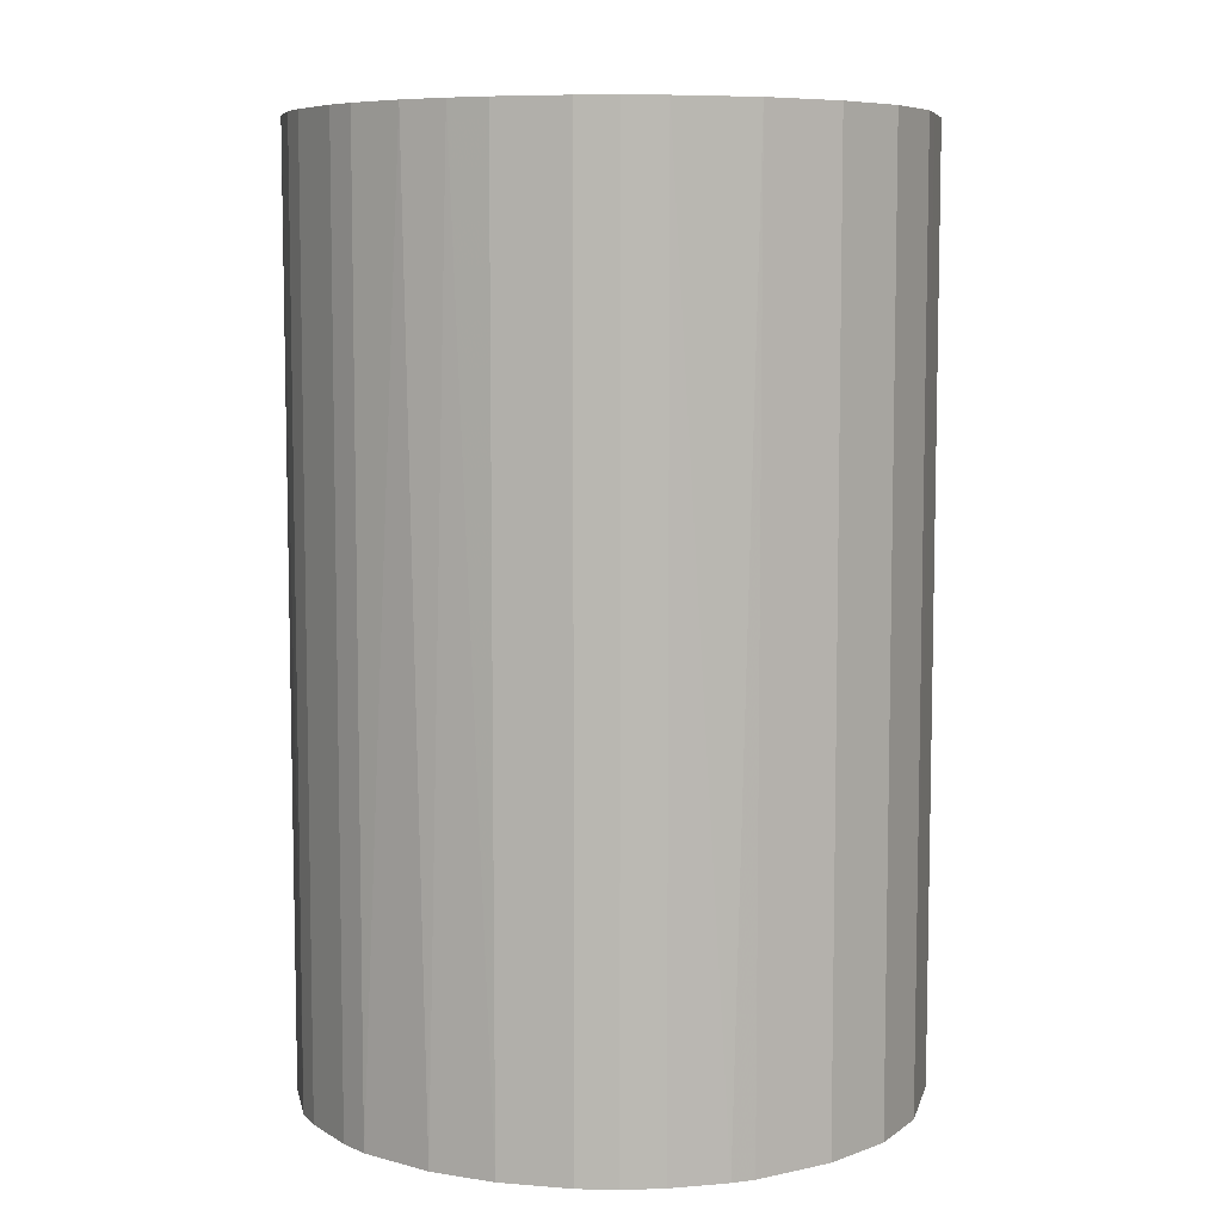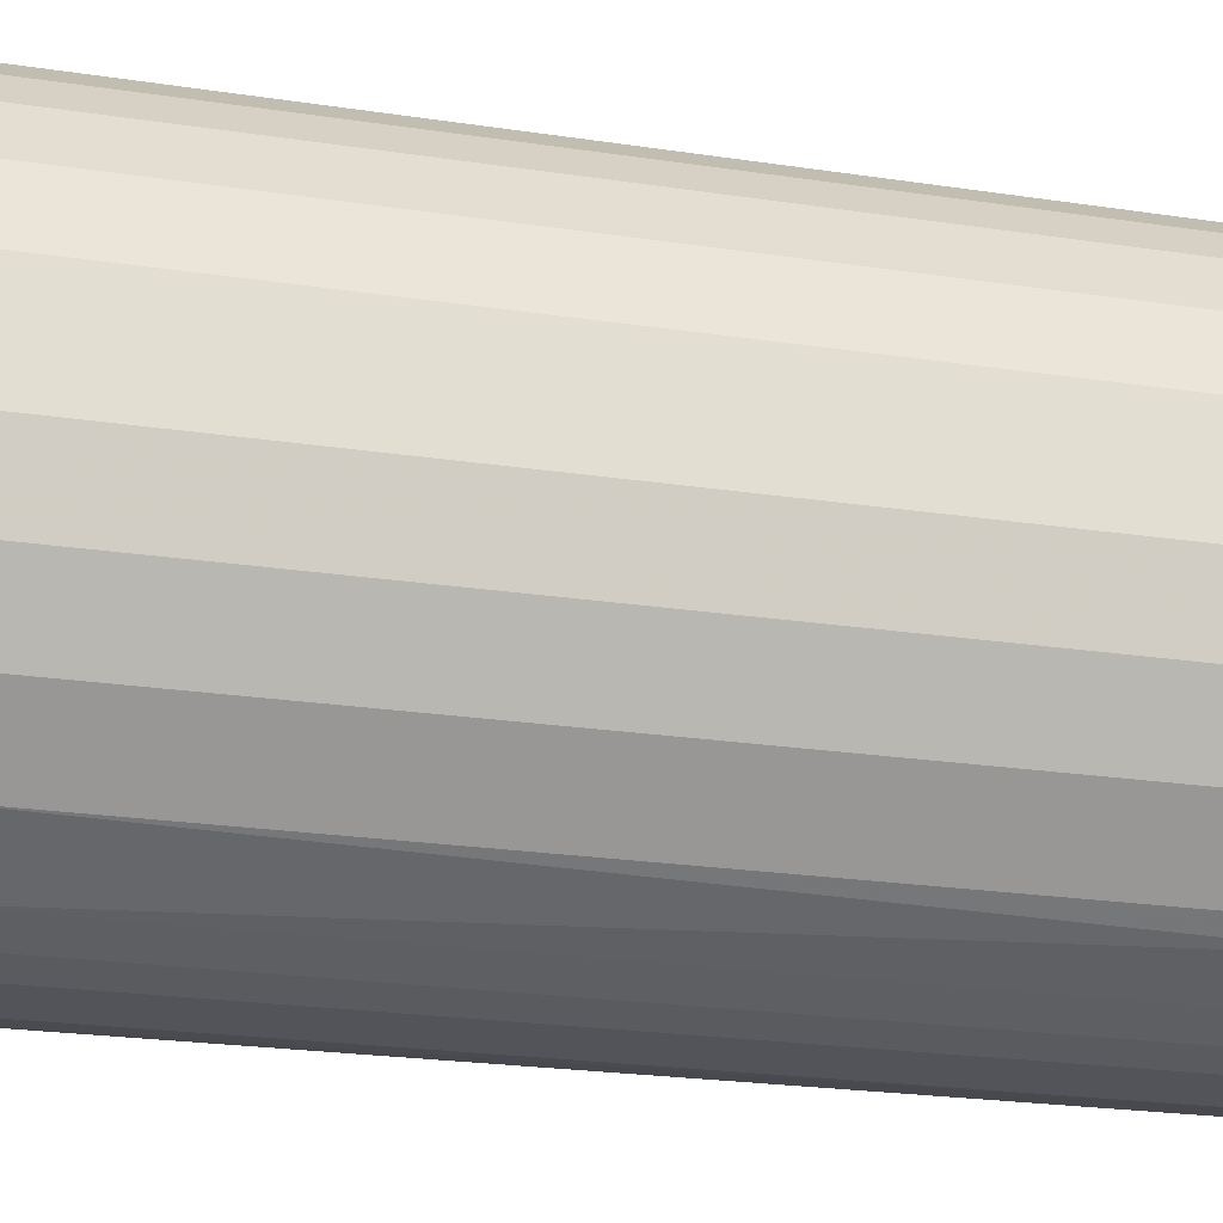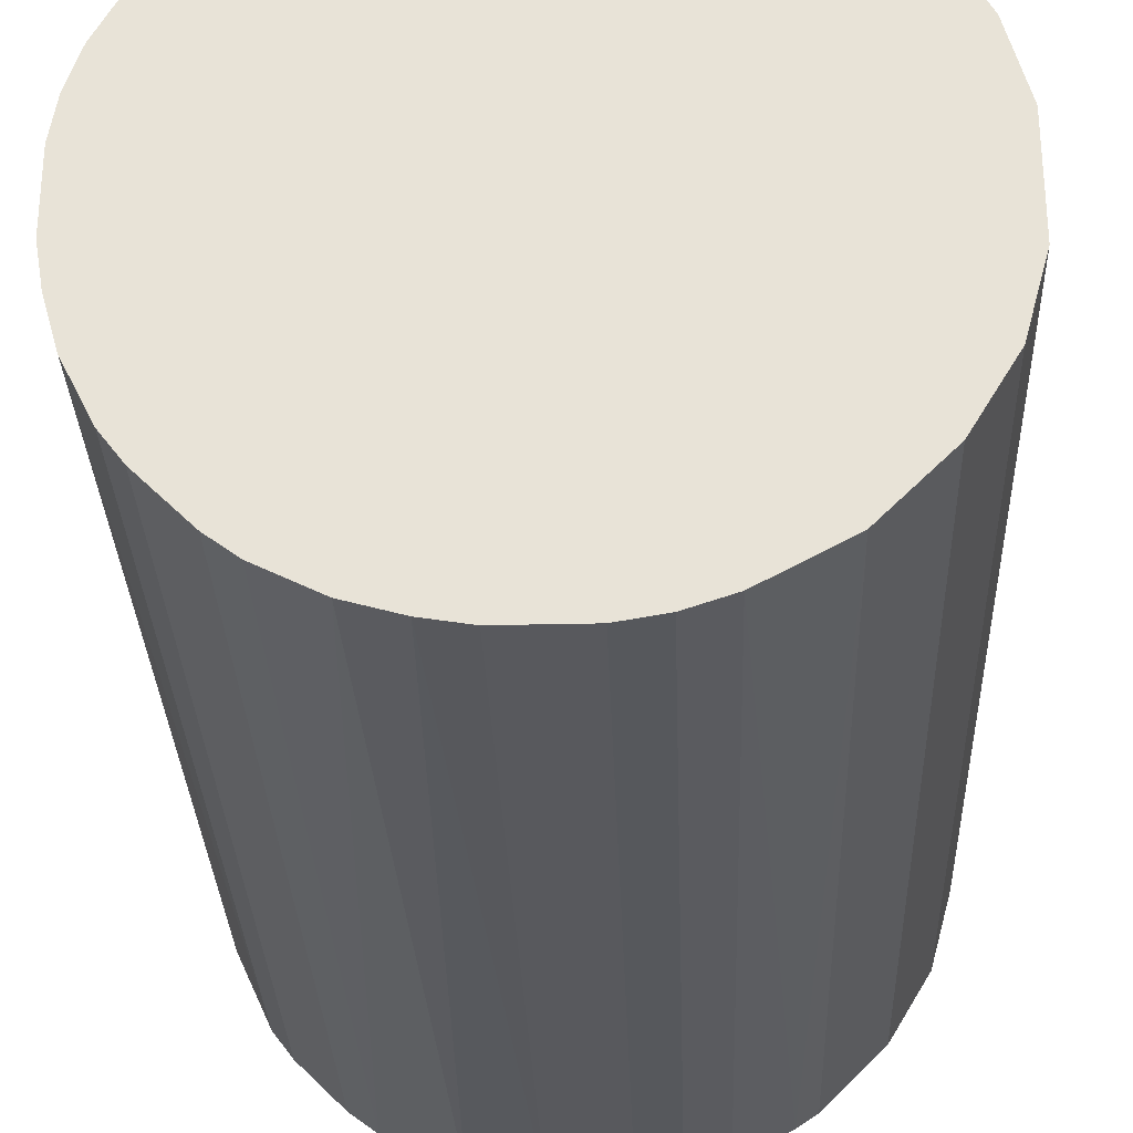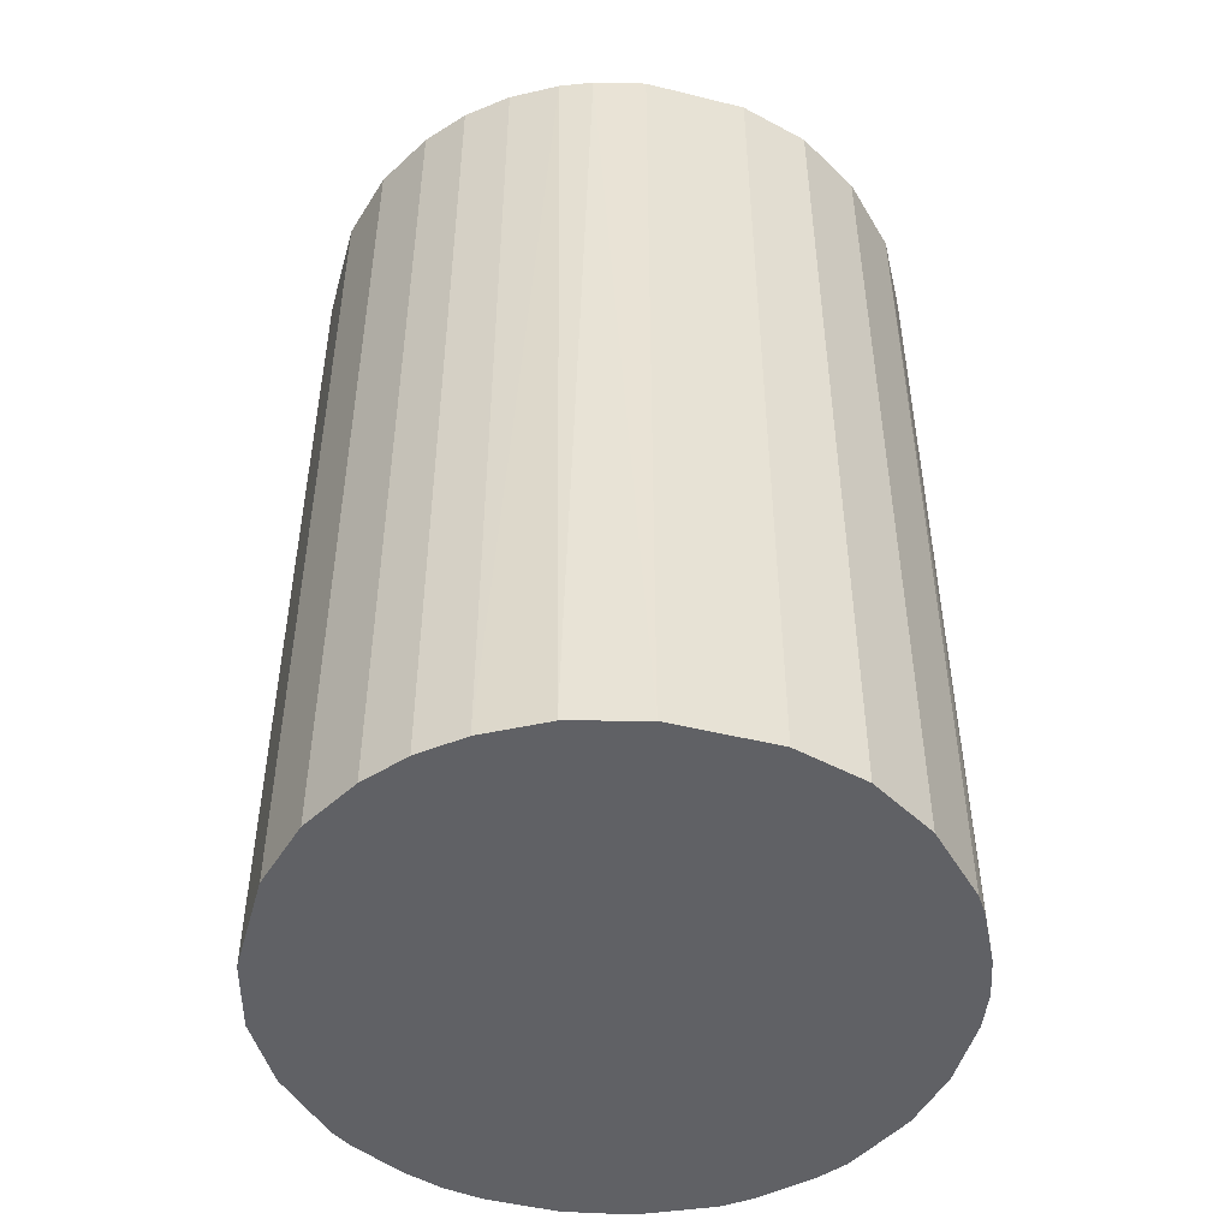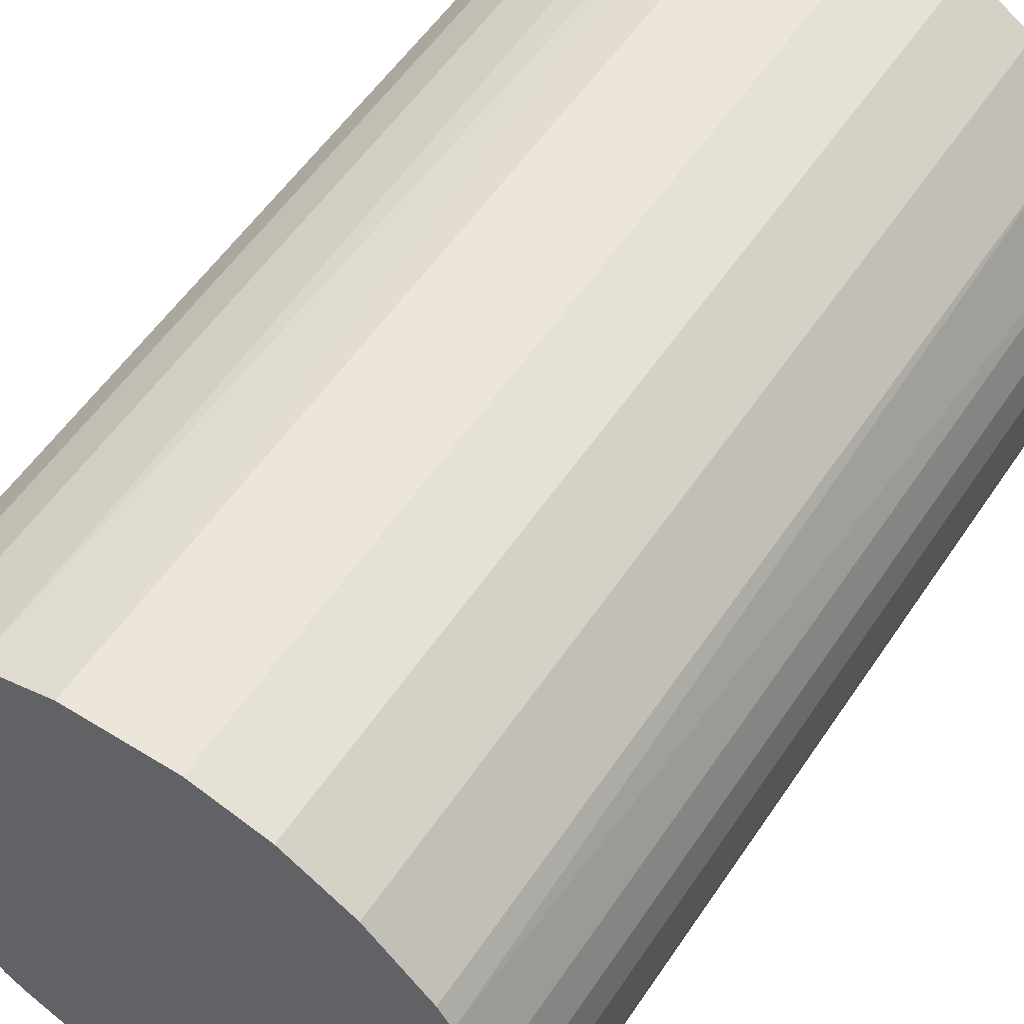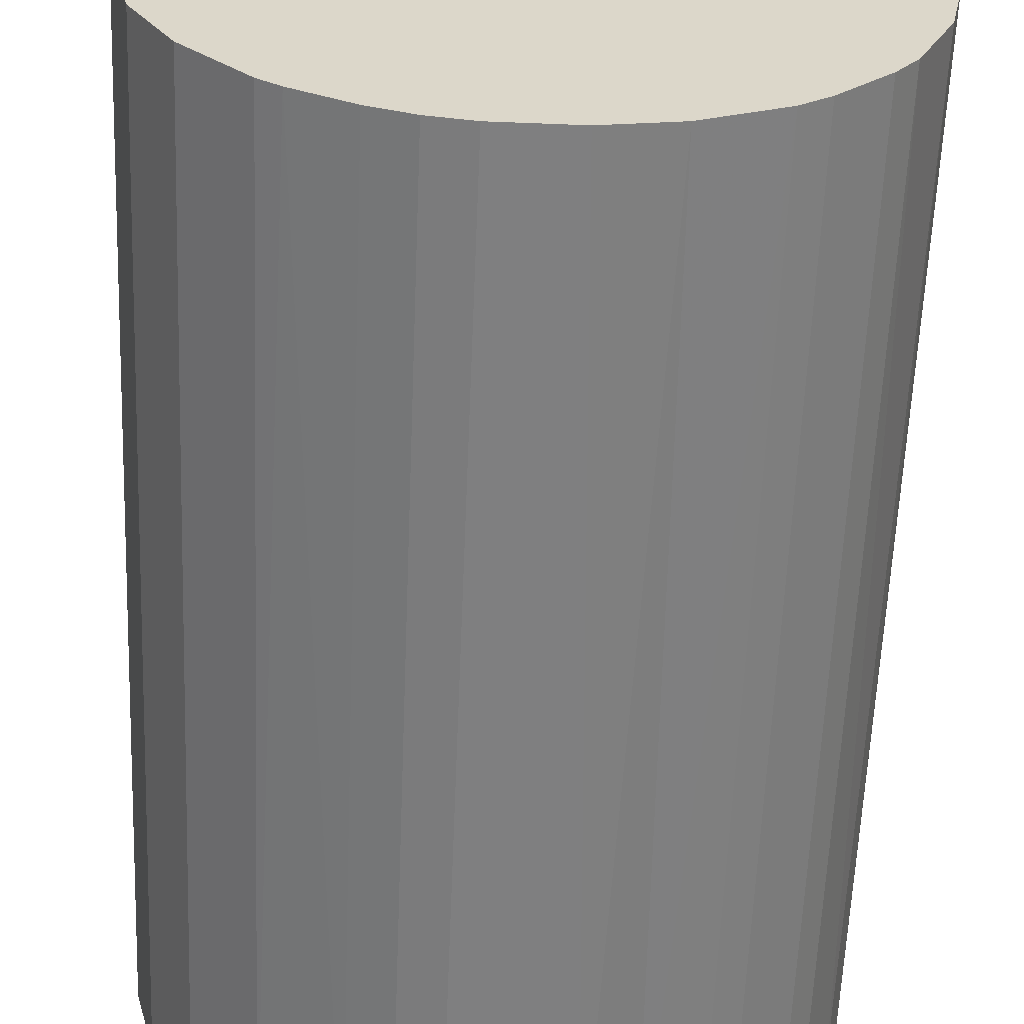
<metadata>
{"format":"obj","ext":"obj","renderer":"f3d","projection":"perspective","resolution":1024,"background":"white","views":[{"elev":7.3,"azim":13.2,"up":"+Z"},{"elev":-23.7,"azim":75.9,"up":"+Y"},{"elev":-29.8,"azim":2.0,"up":"+Y"},{"elev":-48.6,"azim":164.6,"up":"+Z"},{"elev":55.2,"azim":-146.8,"up":"+Y"},{"elev":-59.7,"azim":177.7,"up":"+Y"}]}
</metadata>
<code>
o convex_0
v -0.02872 -0.00311 -0.04389
v 0.02859 -0.00067 0.04389
v 0.02859 -0.004933 0.04389
v 0.02859 -0.004933 -0.04389
v 0.00481 0.02859 -0.04389
v -0.02322 0.01761 0.04389
v -0.006767 -0.0281 0.04389
v 0.00725 -0.0281 -0.04389
v 0.017 0.02371 0.04389
v -0.02688 -0.01104 0.04389
v -0.01835 -0.02261 -0.04389
v -0.01774 0.0231 -0.04389
v 0.01761 -0.02322 0.04389
v 0.02371 0.017 -0.04389
v -0.004939 0.02859 0.04389
v 0.0231 -0.01774 -0.04389
v -0.0281 0.00725 -0.04389
v -0.02872 0.003587 0.04389
v 0.02675 0.01151 0.04389
v -0.01835 -0.02261 0.04389
v -0.009207 -0.02749 -0.04389
v 0.003593 -0.02872 0.04389
v 0.02858 0.00481 -0.04389
v -0.02445 -0.01591 -0.04389
v -0.004939 0.02859 -0.04389
v -0.01165 0.02675 0.04389
v 0.02675 -0.01164 0.04389
v 0.017 0.02371 -0.04389
v 0.00969 0.02736 0.04389
v -0.02445 0.01578 -0.04389
v 0.01578 -0.02444 -0.04389
v -0.00311 -0.02872 -0.04389
v -0.02688 0.0109 0.04389
v 0.01091 -0.02688 0.04389
v 0.02066 0.02066 0.04389
v -0.02262 -0.01834 0.04389
v 0.0231 -0.01774 0.04389
v -0.01165 0.02675 -0.04389
v -0.01774 0.0231 0.04389
v 0.02675 -0.01164 -0.04389
v -0.01104 -0.02688 0.04389
v 0.01152 0.02675 -0.04389
v -0.02872 -0.00311 0.04389
v 0.00481 0.02859 0.04389
v -0.02749 -0.009207 -0.04389
v 0.02675 0.01151 -0.04389
v 0.02858 0.00481 0.04389
v -0.01591 -0.02444 -0.04389
v 0.02371 0.017 0.04389
v 0.02066 0.02066 -0.04389
v -0.00311 -0.02872 0.04389
v 0.003593 -0.02872 -0.04389
v -0.02872 0.003587 -0.04389
v 0.01761 -0.02322 -0.04389
v -0.02322 0.01761 -0.04389
v -0.02445 -0.01591 0.04389
v 0.01091 -0.02688 -0.04389
v -0.01591 -0.02444 0.04389
v -0.02688 0.0109 -0.04389
v -0.0281 -0.006767 0.04389
v -0.02262 -0.01834 -0.04389
v 0.01273 0.02614 0.04389
v -0.0281 0.00725 0.04389
v 0.00725 -0.0281 0.04389
f 34 22 64
f 2 3 4
f 4 1 5
f 3 2 6
f 3 6 7
f 1 4 8
f 6 2 9
f 7 6 10
f 1 8 11
f 5 1 12
f 3 7 13
f 4 5 14
f 6 9 15
f 8 4 16
f 12 1 17
f 10 6 18
f 9 2 19
f 7 10 20
f 11 8 21
f 13 7 22
f 2 4 23
f 4 14 23
f 1 11 24
f 5 12 25
f 15 5 25
f 15 25 26
f 6 15 26
f 4 3 27
f 3 13 27
f 14 5 28
f 15 9 29
f 12 17 30
f 8 16 31
f 7 21 32
f 21 8 32
f 18 6 33
f 6 30 33
f 13 22 34
f 31 13 34
f 9 19 35
f 28 9 35
f 20 10 36
f 11 20 36
f 13 16 37
f 27 13 37
f 16 27 37
f 25 12 38
f 26 25 38
f 12 26 38
f 12 6 39
f 6 26 39
f 26 12 39
f 16 4 40
f 4 27 40
f 27 16 40
f 7 20 41
f 21 7 41
f 28 5 42
f 5 29 42
f 18 1 43
f 10 18 43
f 5 15 44
f 29 5 44
f 15 29 44
f 1 24 45
f 24 10 45
f 14 19 46
f 23 14 46
f 19 23 46
f 19 2 47
f 2 23 47
f 23 19 47
f 20 11 48
f 11 21 48
f 21 41 48
f 19 14 49
f 35 19 49
f 14 35 49
f 14 28 50
f 35 14 50
f 28 35 50
f 22 7 51
f 7 32 51
f 32 22 51
f 8 22 52
f 32 8 52
f 22 32 52
f 17 1 53
f 1 18 53
f 18 17 53
f 16 13 54
f 13 31 54
f 31 16 54
f 6 12 55
f 30 6 55
f 12 30 55
f 10 24 56
f 36 10 56
f 24 36 56
f 8 31 57
f 34 8 57
f 31 34 57
f 41 20 58
f 20 48 58
f 48 41 58
f 30 17 59
f 17 33 59
f 33 30 59
f 43 1 60
f 10 43 60
f 1 45 60
f 45 10 60
f 24 11 61
f 11 36 61
f 36 24 61
f 9 28 62
f 29 9 62
f 28 42 62
f 42 29 62
f 17 18 63
f 18 33 63
f 33 17 63
f 22 8 64
f 8 34 64

</code>
